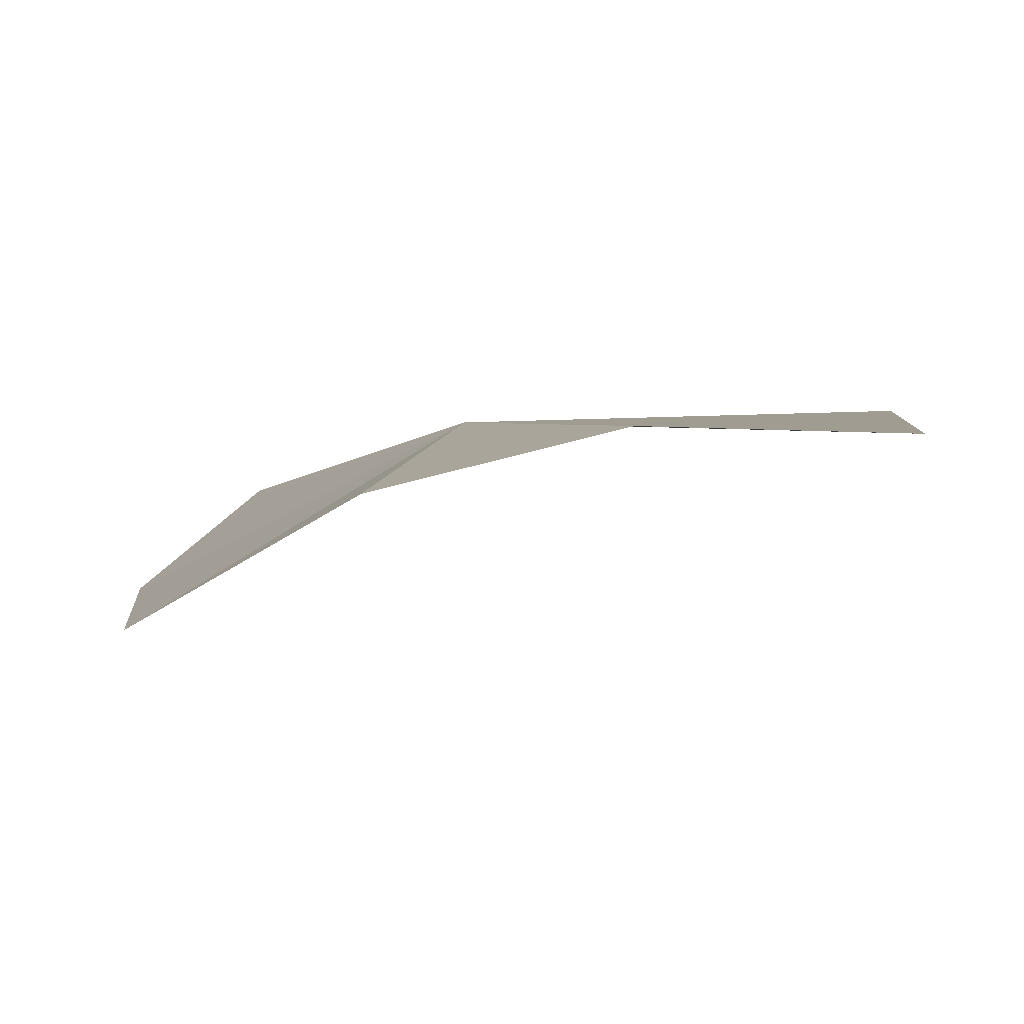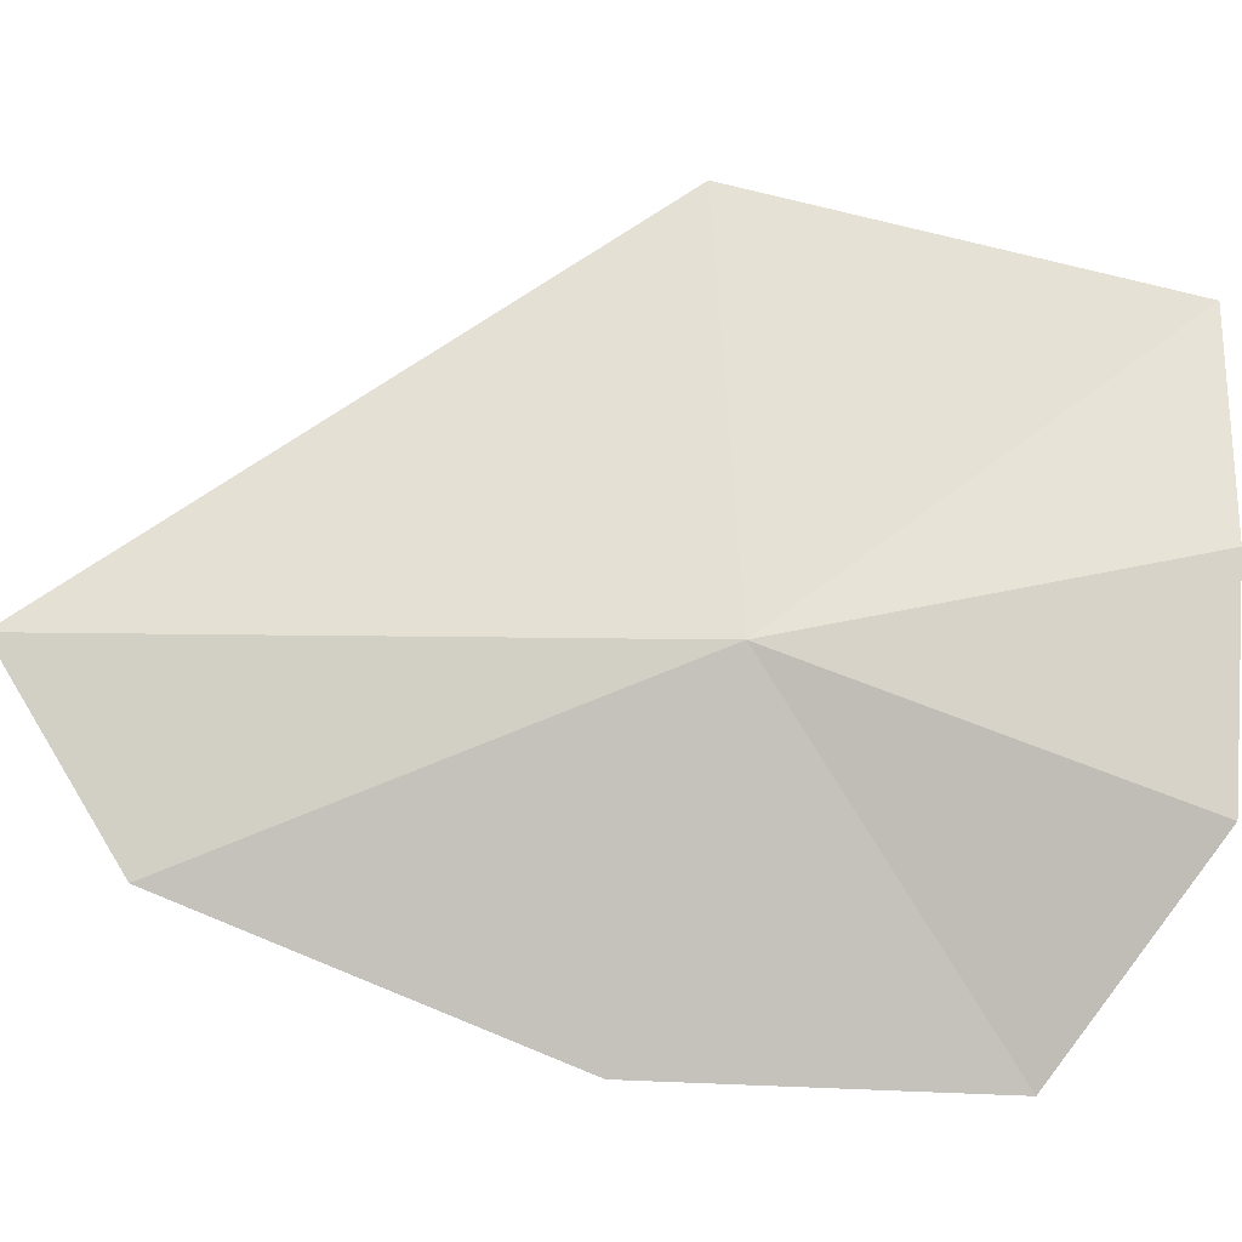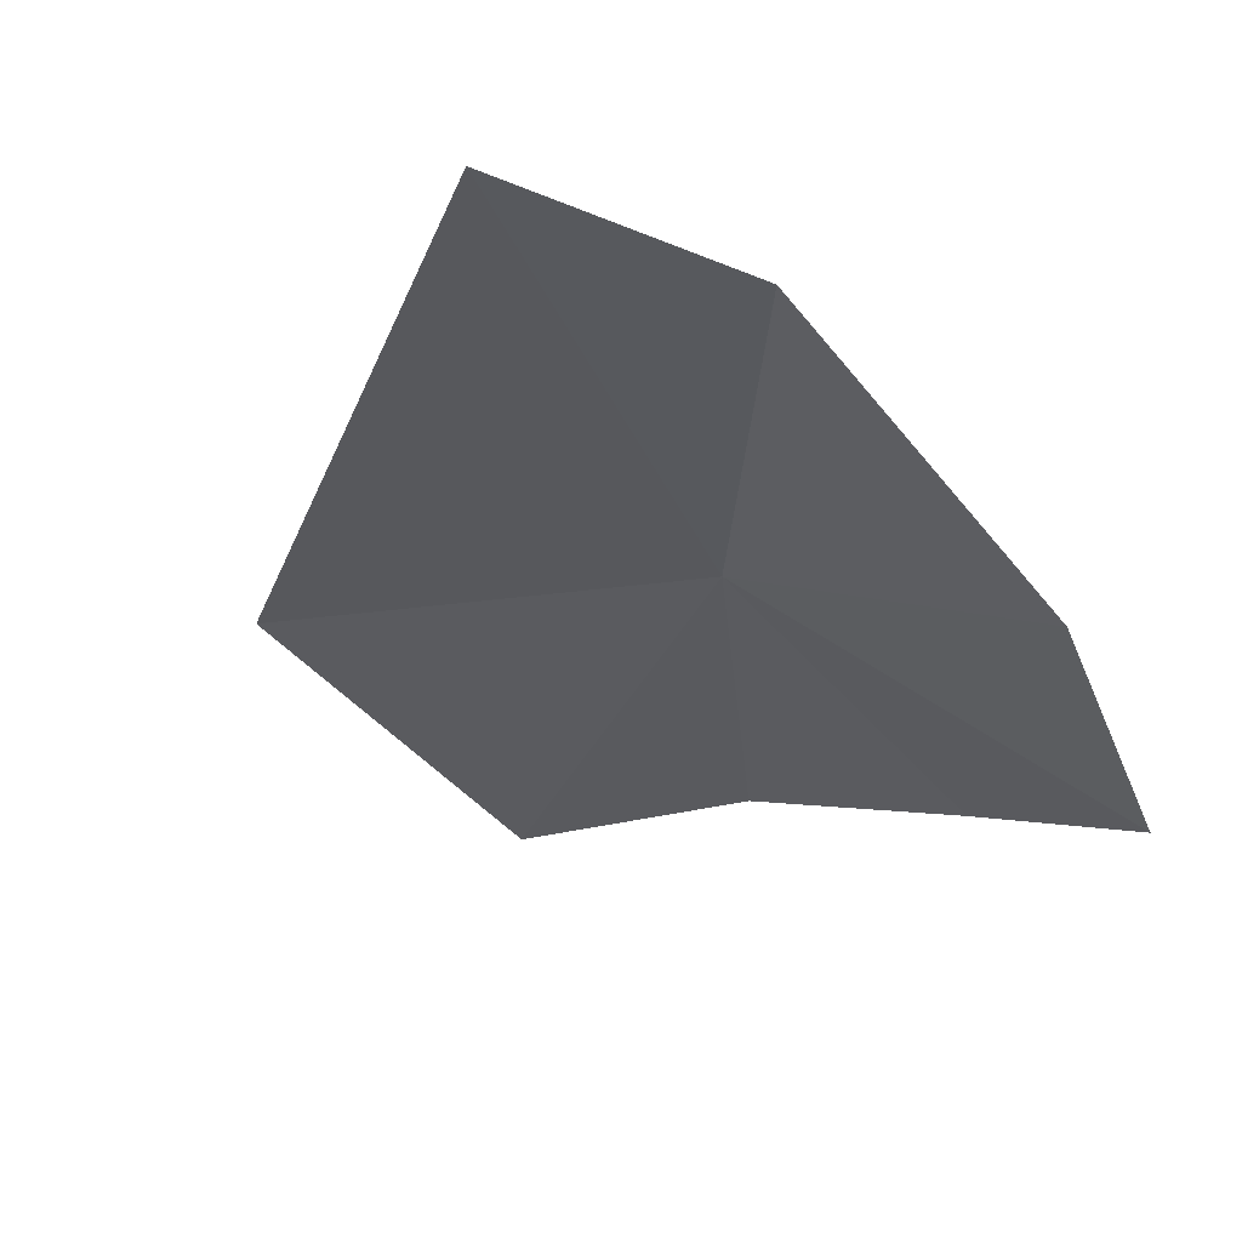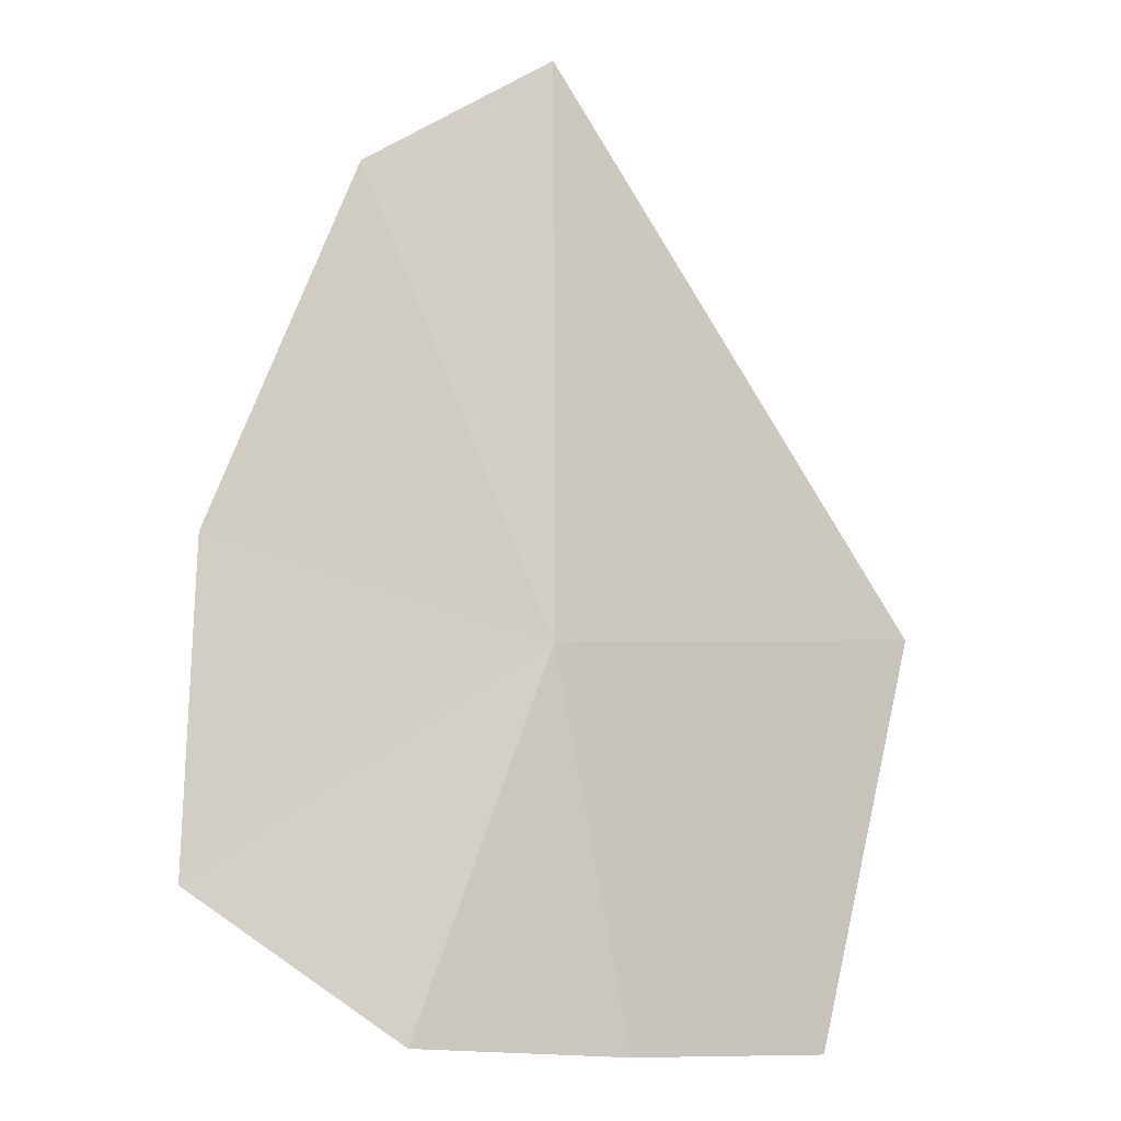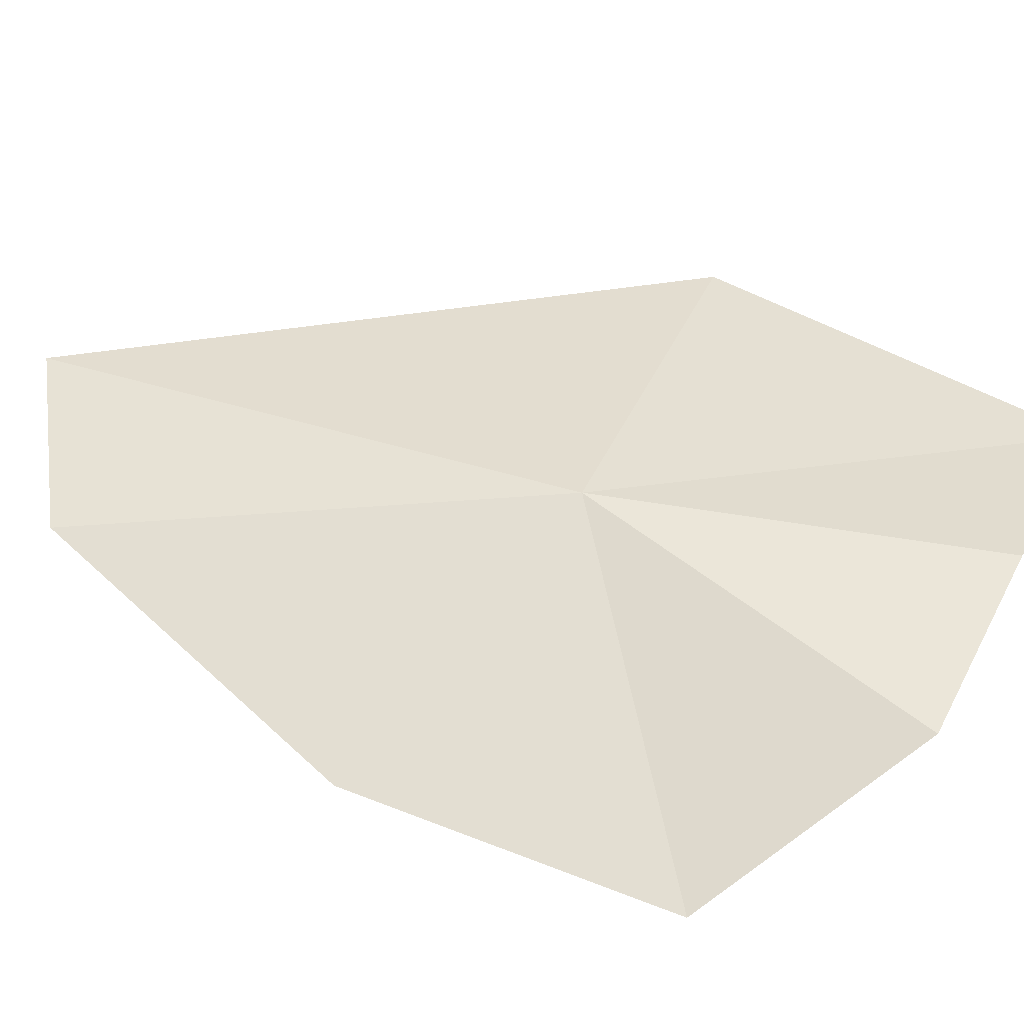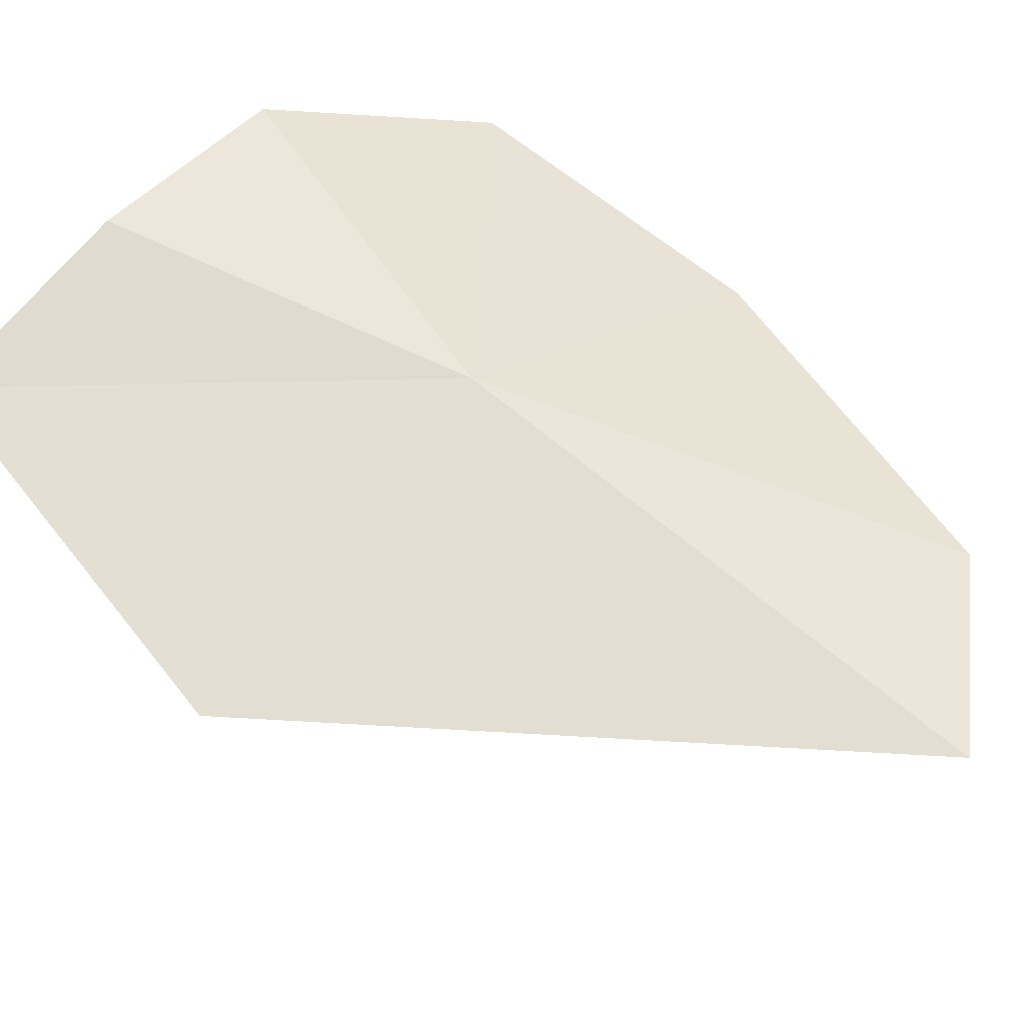
<metadata>
{"format":"obj","ext":"obj","renderer":"f3d","projection":"perspective","resolution":1024,"background":"white","views":[{"elev":0.0,"azim":-6.6,"up":"+Z"},{"elev":63.6,"azim":-89.2,"up":"+Z"},{"elev":-29.0,"azim":-161.0,"up":"+Z"},{"elev":-10.1,"azim":-30.5,"up":"+Y"},{"elev":34.0,"azim":-65.2,"up":"+Z"},{"elev":69.4,"azim":129.8,"up":"+Z"}]}
</metadata>
<code>
v -0.01106 -0.04746 0.03321
v -0.01504 -0.03733 0.03192
v -0.0176 -0.04521 0.02981
v -0.01763 -0.05245 0.0293
v -0.0111 -0.03477 0.03322
v -0.002064 -0.04681 0.03351
v -0.01358 -0.05571 0.0317
v -0.009 -0.05593 0.03285
v -0.003983 -0.05595 0.03274
f 1 2 3
f 1 3 4
f 1 5 2
f 1 6 5
f 1 4 7
f 1 7 8
f 1 9 6
f 1 8 9

</code>
